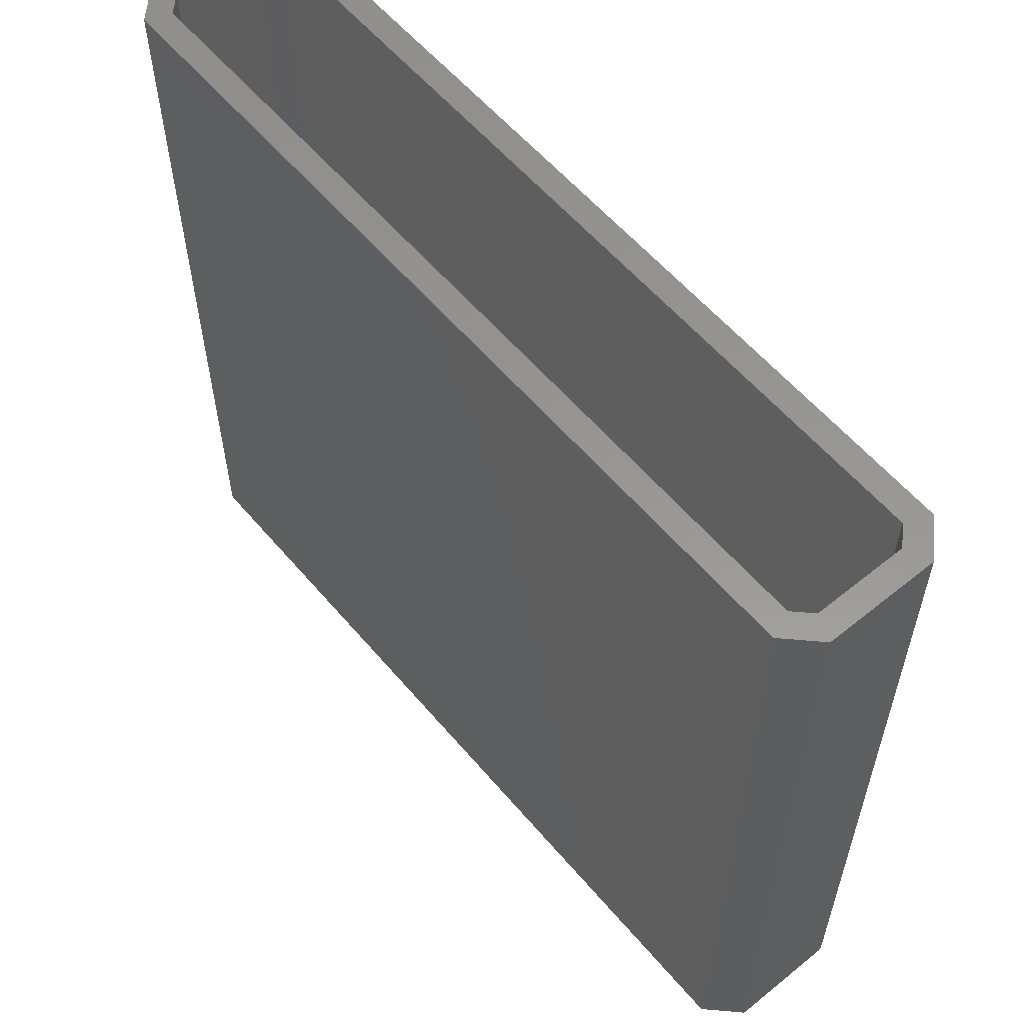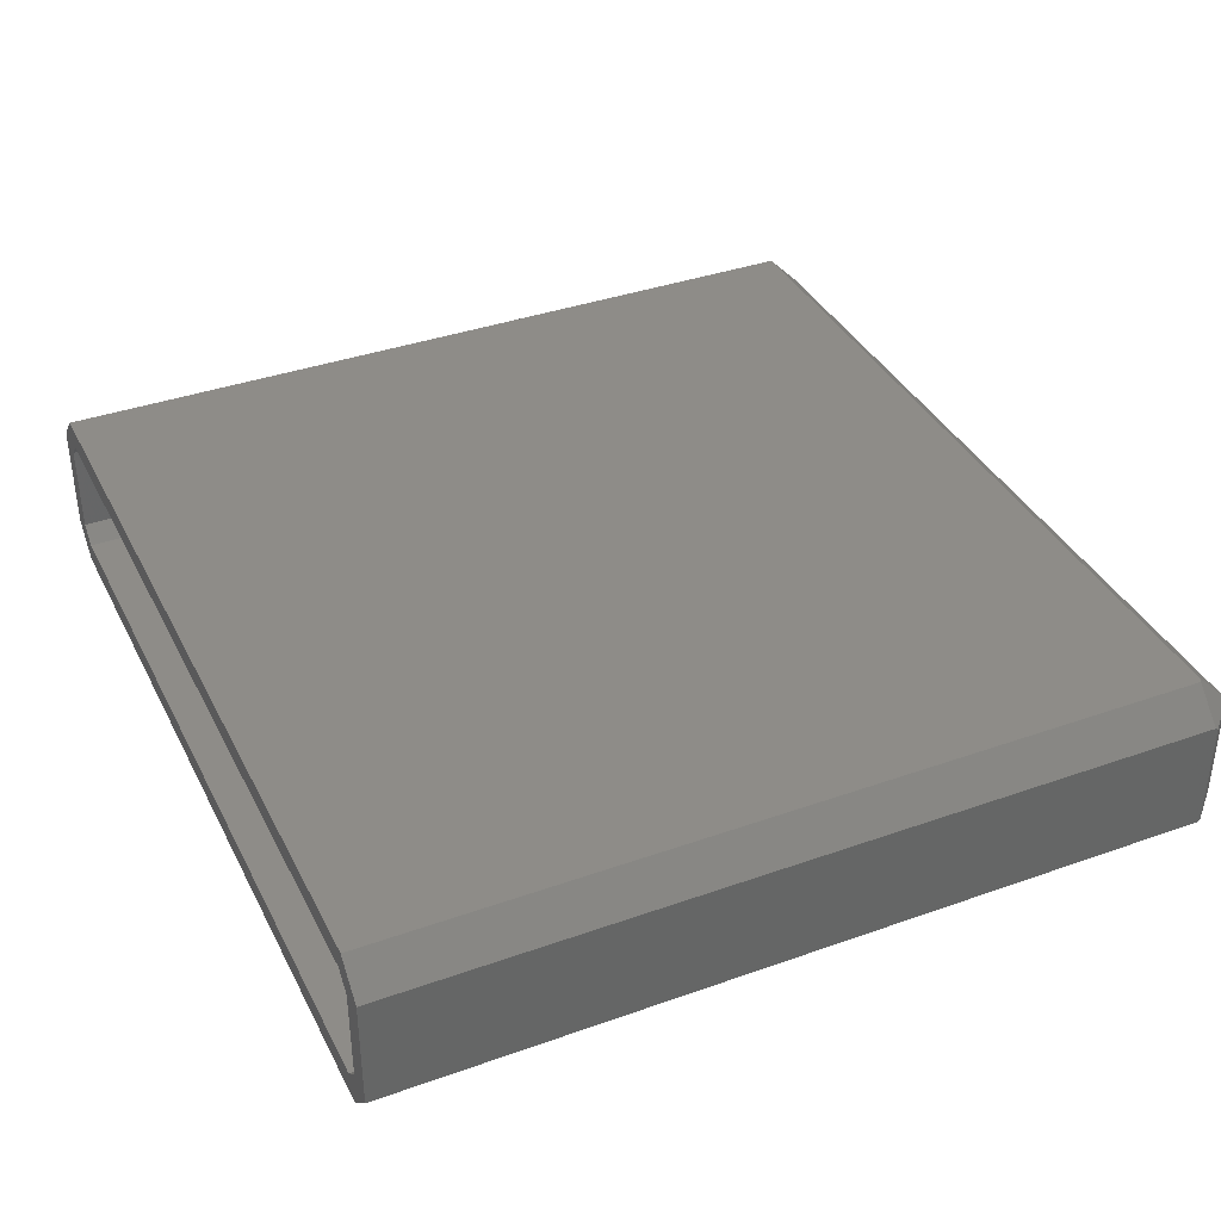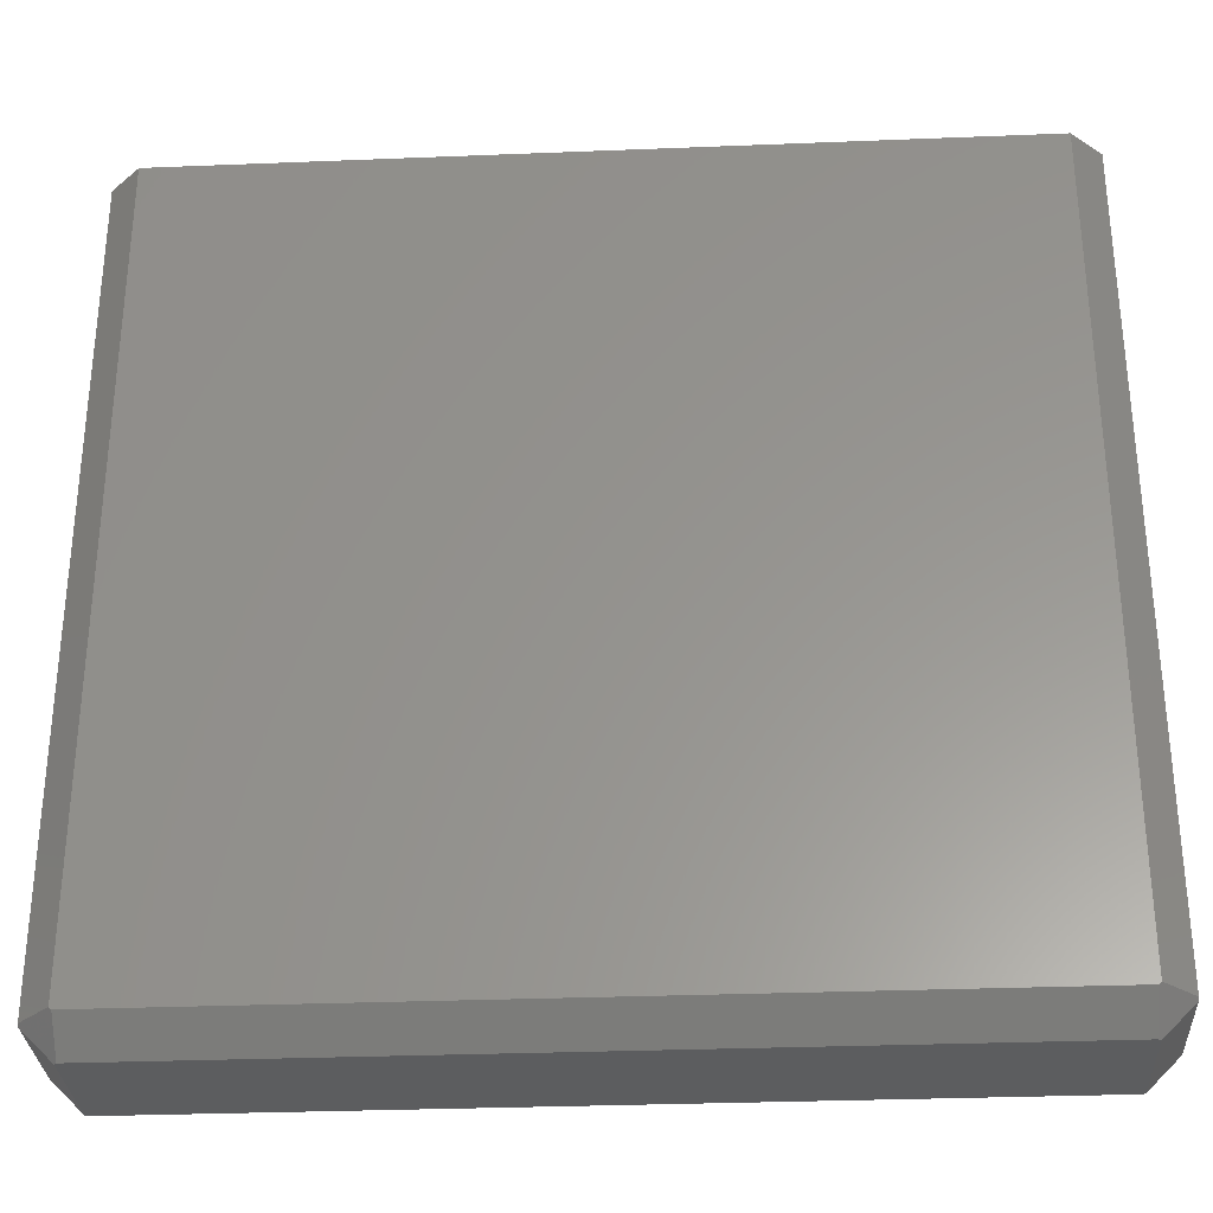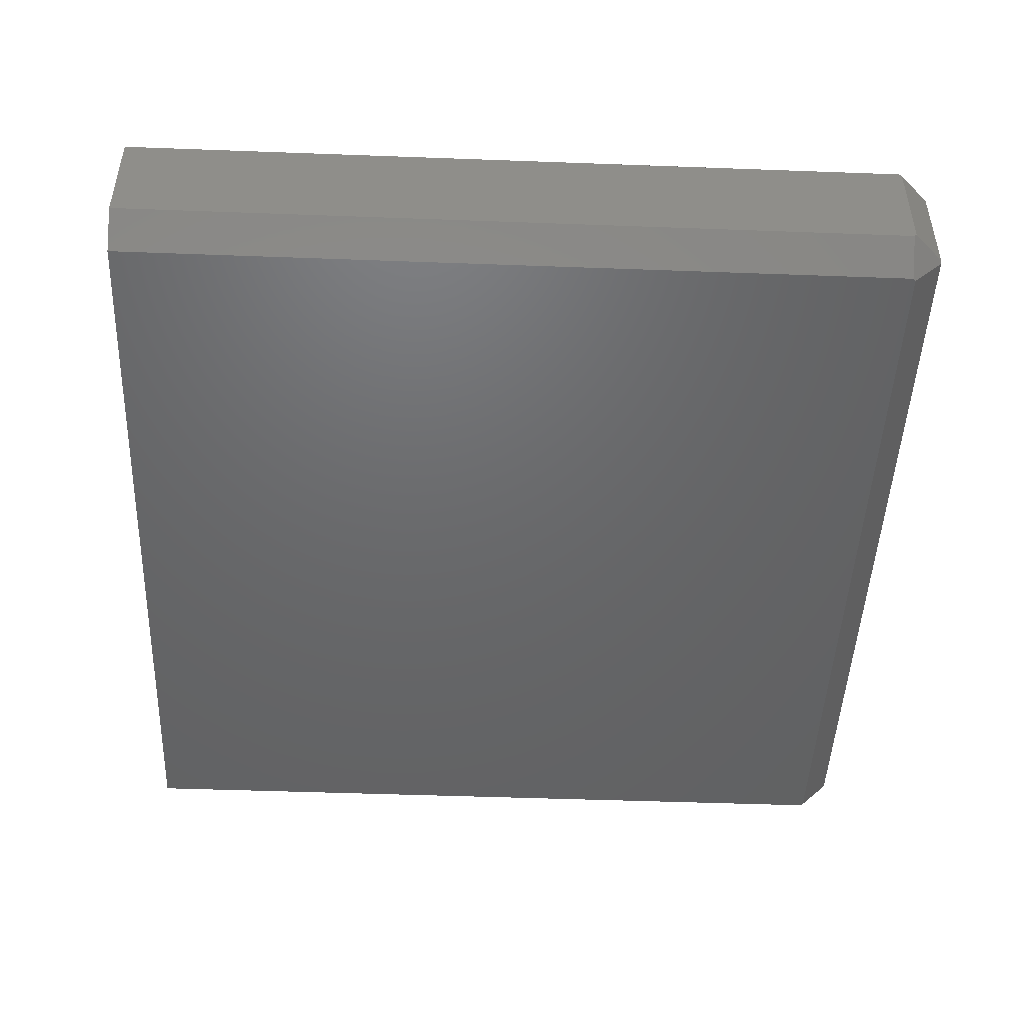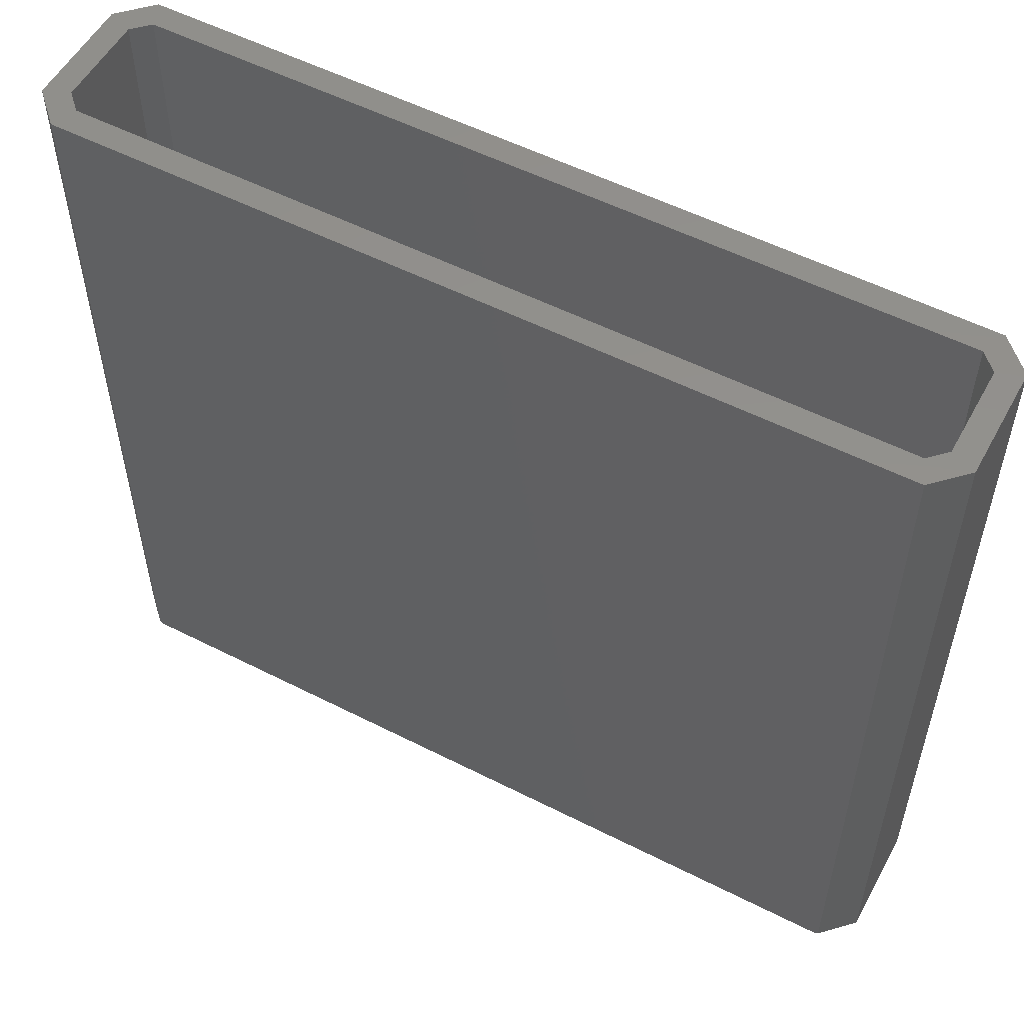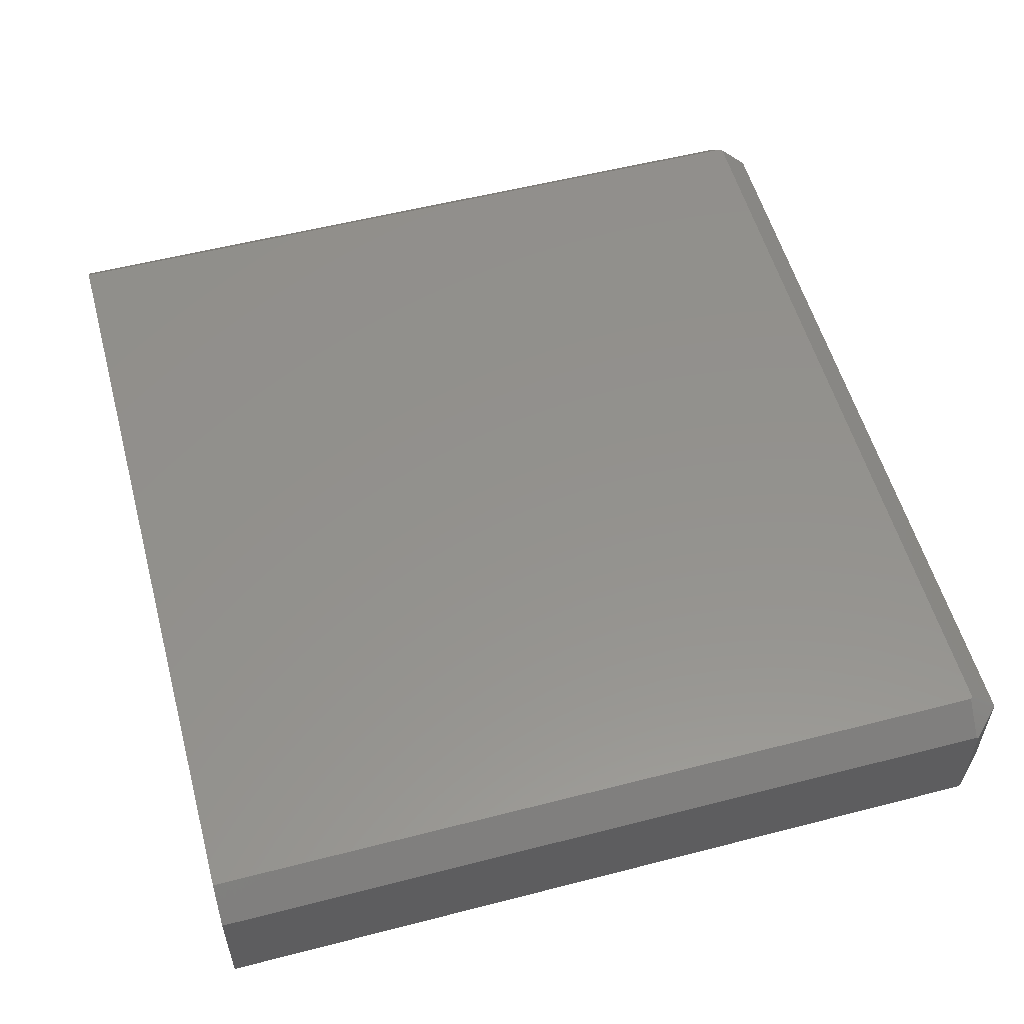
<metadata>
{"format":"stl","ext":"stl","renderer":"f3d","projection":"perspective","resolution":1024,"background":"white","views":[{"elev":58.2,"azim":-129.9,"up":"+Z"},{"elev":37.5,"azim":65.5,"up":"+Y"},{"elev":-30.8,"azim":-176.7,"up":"+Z"},{"elev":-47.4,"azim":87.6,"up":"+Y"},{"elev":54.6,"azim":28.3,"up":"+Z"},{"elev":55.3,"azim":74.8,"up":"+Y"}]}
</metadata>
<code>
# stl→obj: 52 verts, 100 faces
v -239 127.8 1
v -238 127.8 -6.217e-16
v -238 128.8 1
v -239 127.8 50
v -238 128.8 50
v -188.4 128.8 1
v -188.4 127.8 -5.551e-16
v -187.4 127.8 1
v -188.4 128.8 50
v -187.4 127.8 50
v -238 122.2 5.551e-16
v -239 122.2 1
v -238 121.2 1
v -187.4 122.2 1
v -188.4 122.2 6.217e-16
v -188.4 121.2 1
v -187.4 122.2 50
v -188.4 121.2 50
v -238 121.2 50
v -239 122.2 50
v -185.9 128.4 0.5232
v -185.9 128.4 50
v -185.9 128.3 0.3787
v -185.9 121.6 50
v -185.9 121.7 0.3787
v -185.9 121.6 0.5232
v -187.8 128.3 -1.5
v -187.9 128.4 -1.5
v -187.8 130.3 0.5232
v -187.9 130.3 0.3787
v -238.5 130.3 0.3787
v -238.6 130.3 0.5232
v -187.8 130.3 50
v -238.6 130.3 50
v -238.5 119.7 0.3787
v -187.9 119.7 0.3787
v -238.6 119.7 0.5232
v -187.8 119.7 0.5232
v -238.6 119.7 50
v -187.8 119.7 50
v -240.5 121.6 0.5232
v -240.5 121.6 50
v -240.5 121.7 0.3787
v -240.5 128.4 50
v -240.5 128.3 0.3787
v -240.5 128.4 0.5232
v -238.5 121.6 -1.5
v -238.6 121.7 -1.5
v -238.5 128.4 -1.5
v -238.6 128.3 -1.5
v -187.8 121.7 -1.5
v -187.9 121.6 -1.5
f 1 2 3
f 4 1 5
f 5 1 3
f 6 7 8
f 9 6 10
f 10 6 8
f 11 12 13
f 14 15 16
f 17 14 18
f 18 14 16
f 13 16 11
f 11 16 15
f 8 7 14
f 14 7 15
f 19 13 20
f 20 13 12
f 2 1 11
f 11 1 12
f 2 7 3
f 3 7 6
f 9 5 6
f 6 5 3
f 4 20 1
f 1 20 12
f 15 7 11
f 11 7 2
f 16 13 18
f 18 13 19
f 8 14 10
f 10 14 17
f 21 22 23
f 23 22 24
f 25 24 26
f 25 23 24
f 23 27 21
f 21 27 28
f 29 28 30
f 29 21 28
f 30 31 29
f 29 31 32
f 33 32 34
f 33 29 32
f 35 36 37
f 37 36 38
f 39 38 40
f 39 37 38
f 41 42 43
f 43 42 44
f 45 44 46
f 45 43 44
f 35 37 47
f 47 37 41
f 48 41 43
f 48 47 41
f 32 31 46
f 46 31 49
f 45 49 50
f 45 46 49
f 46 44 32
f 32 44 34
f 29 33 21
f 21 33 22
f 51 25 52
f 52 25 26
f 36 26 38
f 36 52 26
f 26 24 38
f 38 24 40
f 47 52 35
f 35 52 36
f 25 51 23
f 23 51 27
f 37 39 41
f 41 39 42
f 45 50 43
f 43 50 48
f 31 30 49
f 49 30 28
f 20 42 19
f 20 4 42
f 42 4 44
f 44 4 5
f 34 5 9
f 33 9 22
f 33 34 9
f 44 5 34
f 9 10 22
f 22 10 17
f 24 17 18
f 40 18 39
f 40 24 18
f 22 17 24
f 18 19 39
f 39 19 42
f 28 27 49
f 49 27 50
f 50 27 51
f 48 51 47
f 48 50 51
f 51 52 47

</code>
